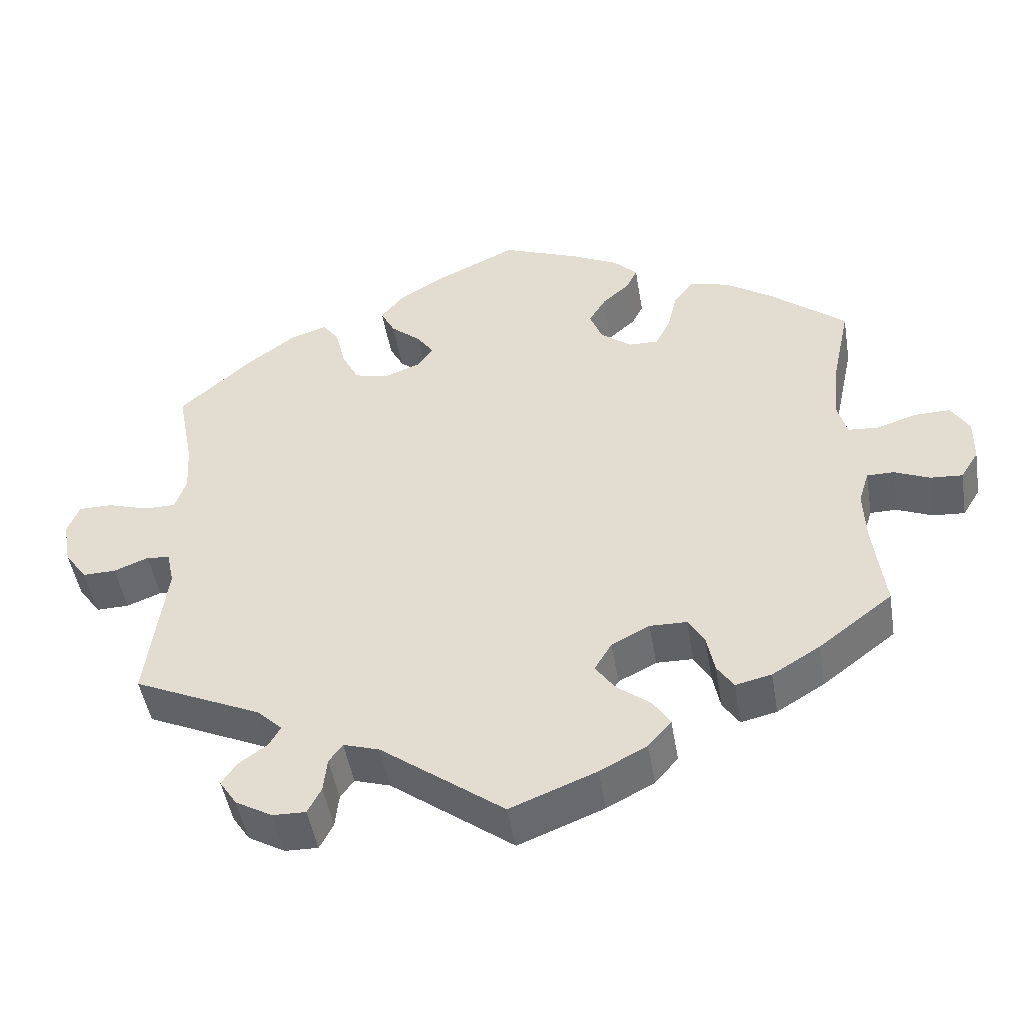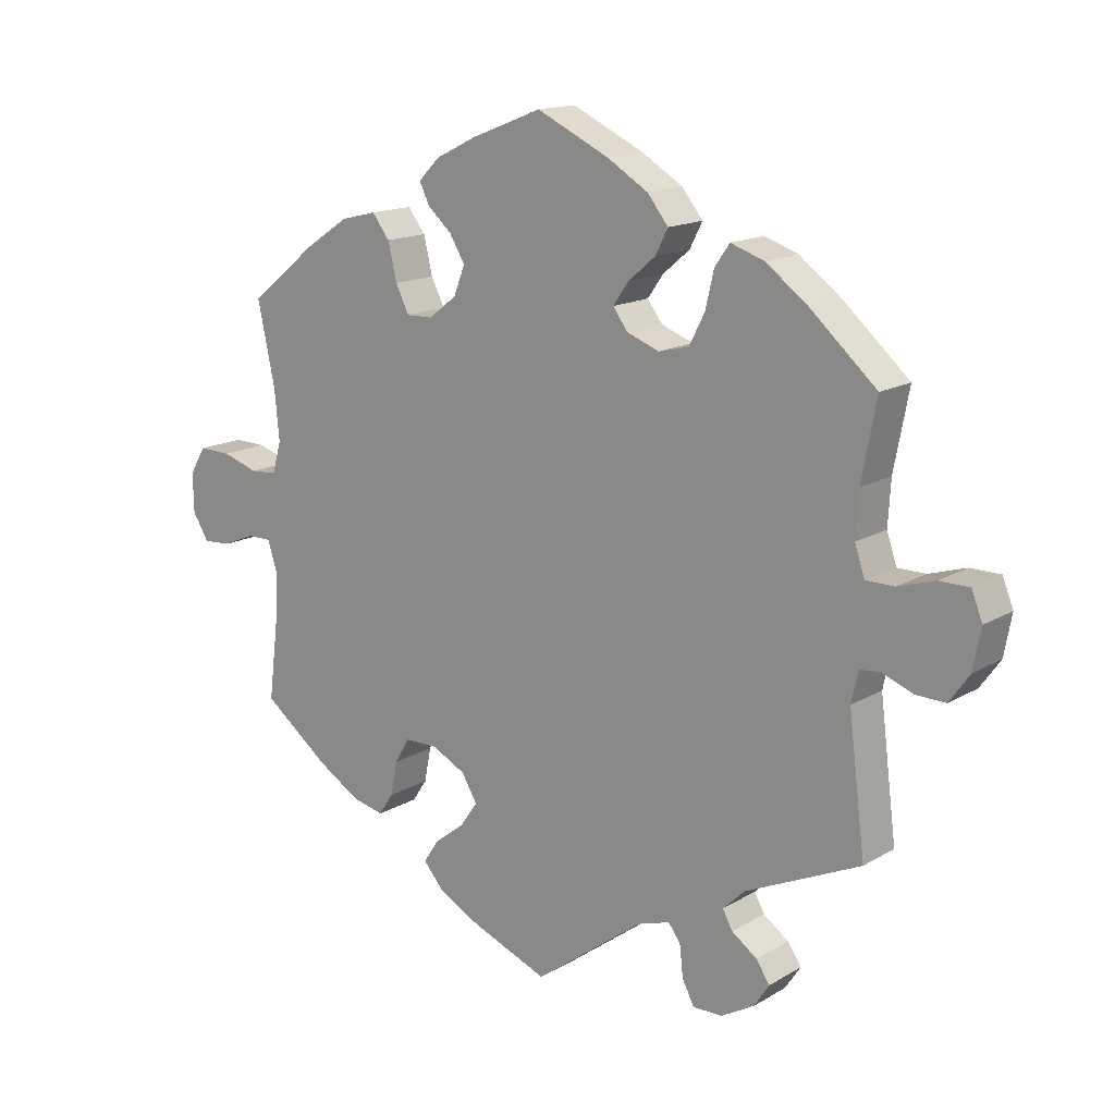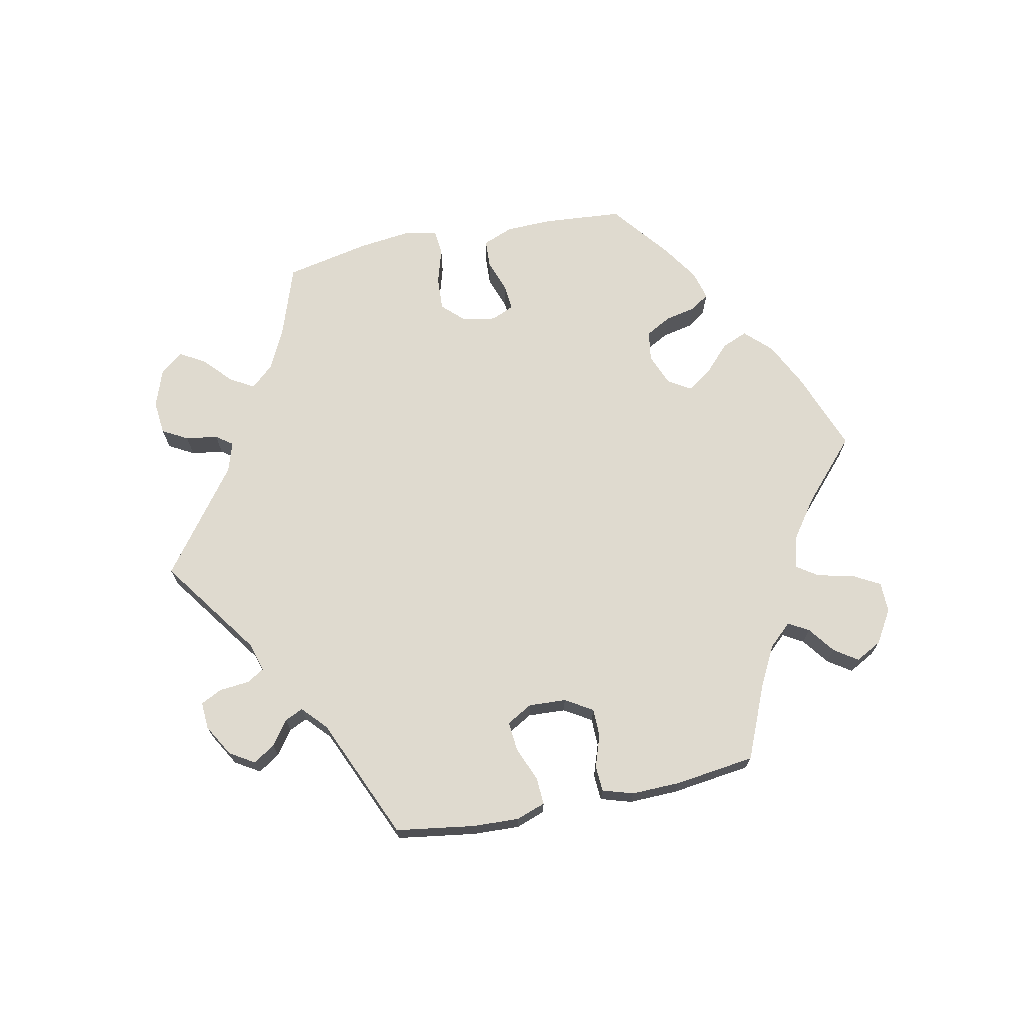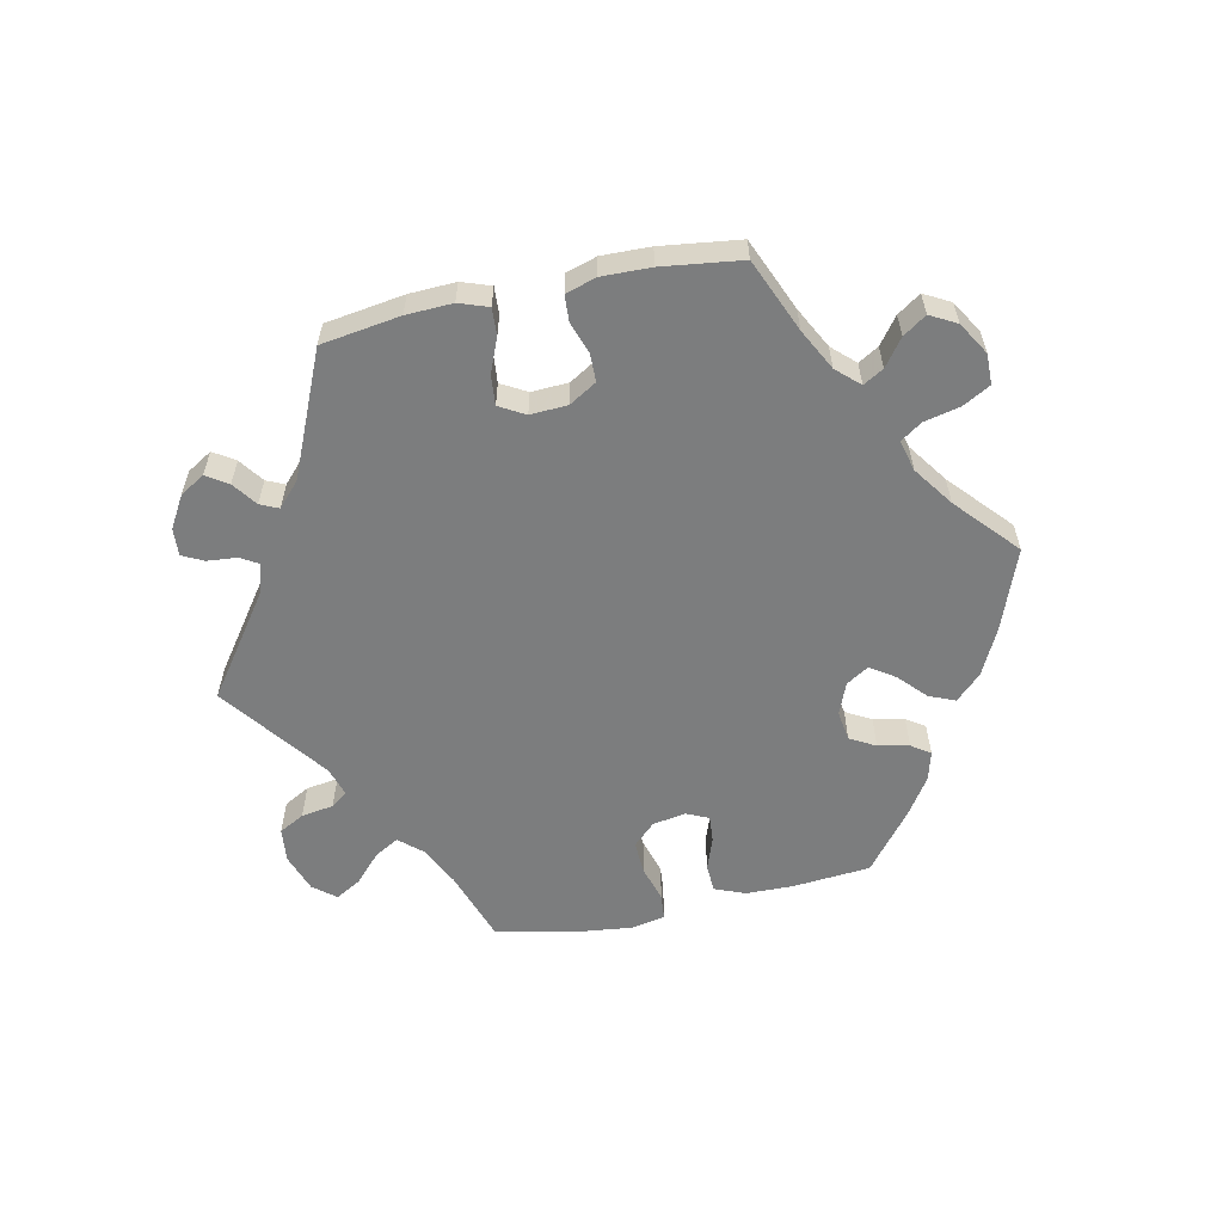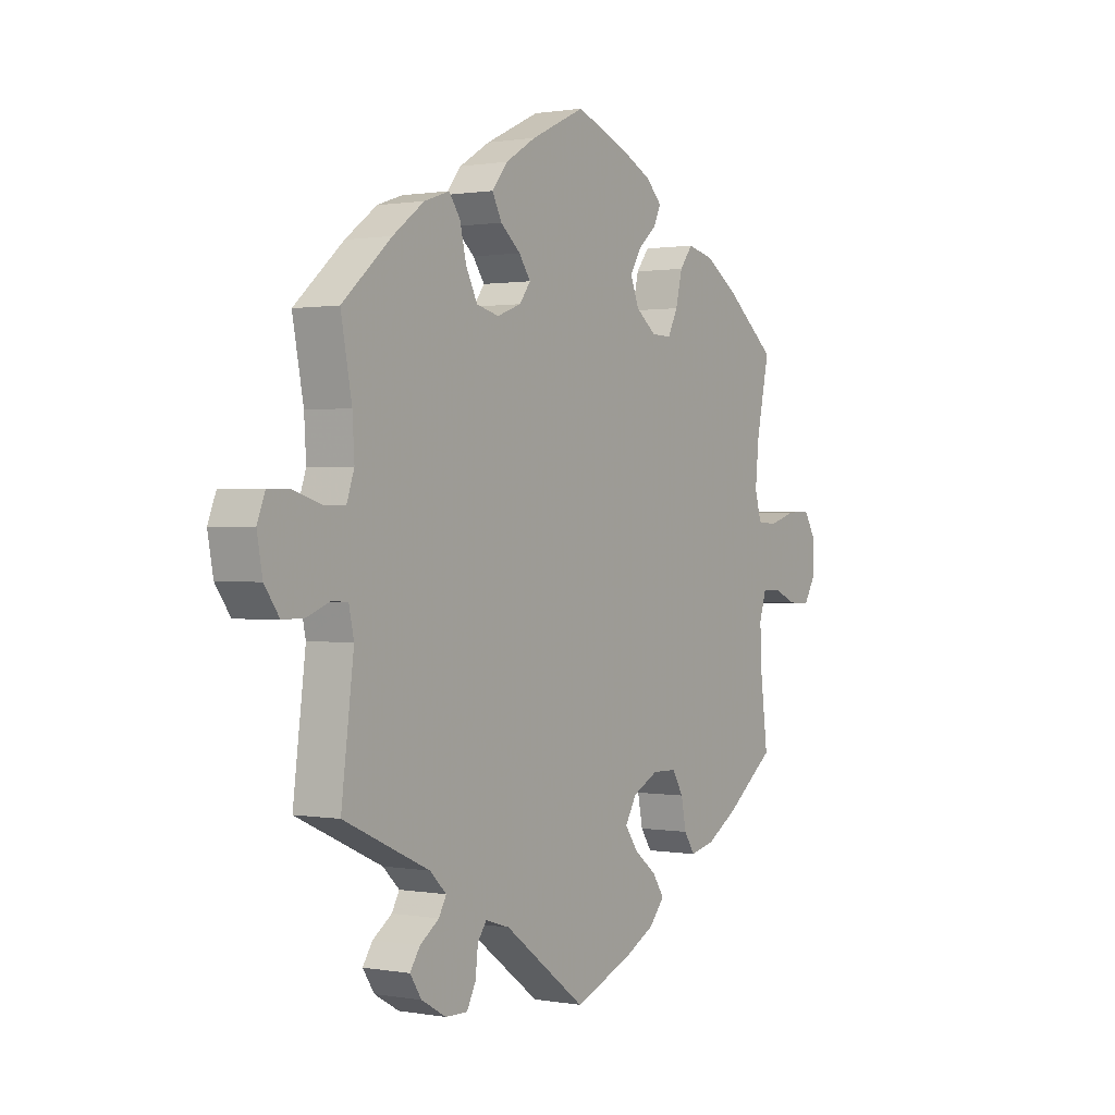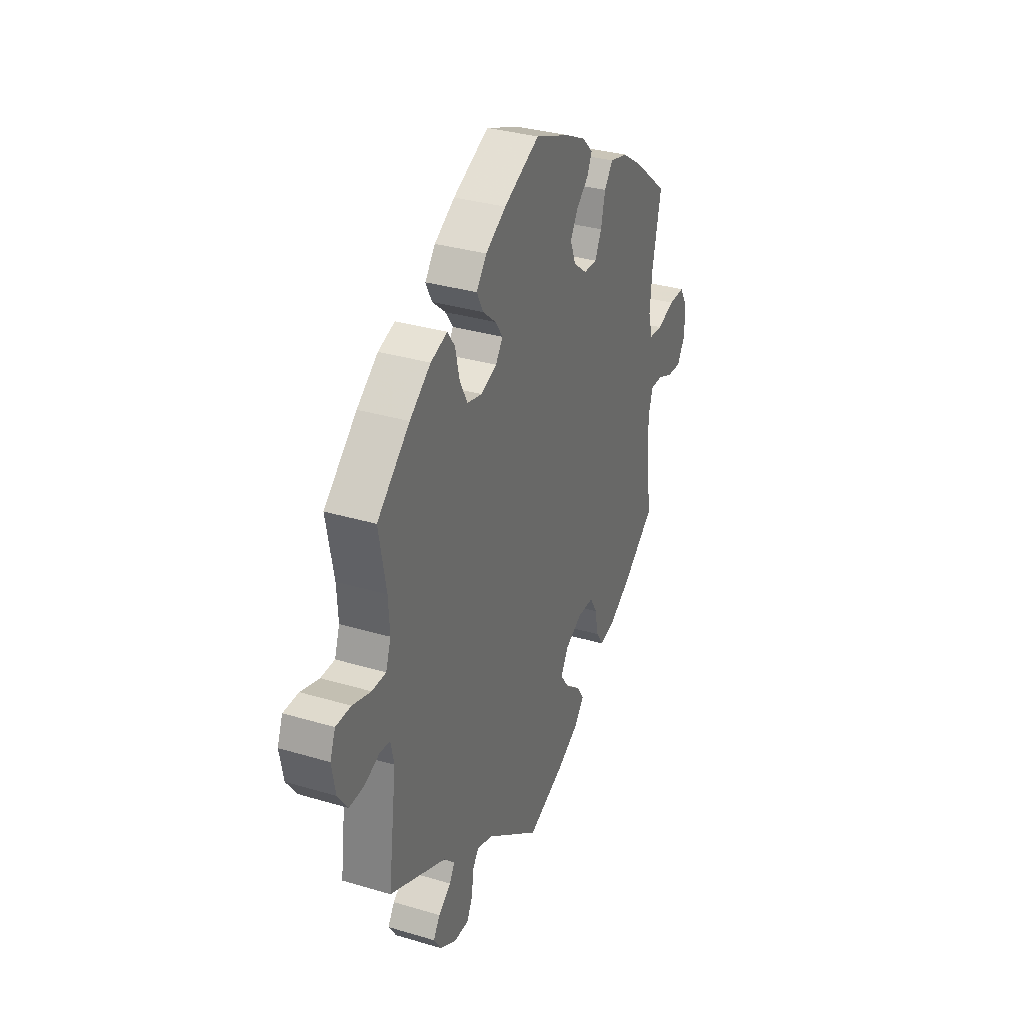
<metadata>
{"format":"obj","ext":"obj","renderer":"f3d","projection":"perspective","resolution":1024,"background":"white","views":[{"elev":-47.7,"azim":-170.6,"up":"+Z"},{"elev":15.4,"azim":39.1,"up":"+Z"},{"elev":70.6,"azim":-161.6,"up":"+Y"},{"elev":-59.0,"azim":-138.0,"up":"+Y"},{"elev":0.8,"azim":123.2,"up":"+Z"},{"elev":32.8,"azim":112.5,"up":"+Z"}]}
</metadata>
<code>
v -0.113 0.07 -0.533
v -0.176 0.07 -0.5
v -0.207 0.07 -0.464
v -0.184 0.07 -0.429
v -0.139 0.07 -0.394
v -0.113 0.07 -0.357
v -0.136 0.07 -0.318
v -0.187 0.07 -0.292
v -0.236 0.07 -0.293
v -0.258 0.07 -0.33
v -0.268 0.07 -0.381
v -0.29 0.07 -0.414
v -0.338 0.07 -0.403
v -0.402 0.07 -0.364
v -0.5 0.07 -0.289
v -0.485 0.07 -0.169
v -0.482 0.07 -0.098
v -0.496 0.07 -0.053
v -0.532 0.07 -0.053
v -0.579 0.07 -0.073
v -0.622 0.07 -0.076
v -0.646 0.07 -0.037
v -0.647 0.07 0.021
v -0.623 0.07 0.061
v -0.575 0.07 0.06
v -0.521 0.07 0.043
v -0.481 0.07 0.046
v -0.468 0.07 0.093
v -0.475 0.07 0.167
v -0.501 0.07 0.289
v -0.4 0.07 0.371
v -0.335 0.07 0.414
v -0.282 0.07 0.427
v -0.256 0.07 0.393
v -0.243 0.07 0.338
v -0.223 0.07 0.298
v -0.183 0.07 0.299
v -0.142 0.07 0.331
v -0.125 0.07 0.374
v -0.148 0.07 0.412
v -0.184 0.07 0.444
v -0.199 0.07 0.475
v -0.167 0.07 0.507
v -0.106 0.07 0.537
v -0.001 0.07 0.578
v 0.107 0.07 0.527
v 0.168 0.07 0.49
v 0.199 0.07 0.451
v 0.18 0.07 0.414
v 0.14 0.07 0.38
v 0.117 0.07 0.347
v 0.139 0.07 0.317
v 0.187 0.07 0.299
v 0.232 0.07 0.31
v 0.255 0.07 0.355
v 0.268 0.07 0.41
v 0.29 0.07 0.441
v 0.34 0.07 0.424
v 0.403 0.07 0.377
v 0.501 0.07 0.29
v 0.479 0.07 0.175
v 0.475 0.07 0.109
v 0.49 0.07 0.065
v 0.532 0.07 0.065
v 0.587 0.07 0.082
v 0.632 0.07 0.082
v 0.648 0.07 0.041
v 0.637 0.07 -0.019
v 0.607 0.07 -0.061
v 0.563 0.07 -0.06
v 0.517 0.07 -0.042
v 0.486 0.07 -0.045
v 0.476 0.07 -0.091
v 0.501 0.07 -0.289
v 0.33 0.07 -0.367
v 0.297 0.07 -0.399
v 0.312 0.07 -0.426
v 0.35 0.07 -0.453
v 0.37 0.07 -0.483
v 0.347 0.07 -0.518
v 0.298 0.07 -0.546
v 0.254 0.07 -0.547
v 0.236 0.07 -0.512
v 0.231 0.07 -0.466
v 0.213 0.07 -0.441
v 0.165 0.07 -0.456
v 0.001 0.07 -0.578
v -0.113 0 -0.533
v -0.176 0 -0.5
v -0.207 0 -0.464
v -0.184 0 -0.429
v -0.139 0 -0.394
v -0.113 0 -0.357
v -0.136 0 -0.318
v -0.187 0 -0.292
v -0.236 0 -0.293
v -0.258 0 -0.33
v -0.268 0 -0.381
v -0.29 0 -0.414
v -0.338 0 -0.403
v -0.402 0 -0.364
v -0.5 0 -0.289
v -0.485 0 -0.169
v -0.482 0 -0.098
v -0.496 0 -0.053
v -0.532 0 -0.053
v -0.579 0 -0.073
v -0.622 0 -0.076
v -0.646 0 -0.037
v -0.647 0 0.021
v -0.623 0 0.061
v -0.575 0 0.06
v -0.521 0 0.043
v -0.481 0 0.046
v -0.468 0 0.093
v -0.475 0 0.167
v -0.501 0 0.289
v -0.4 0 0.371
v -0.335 0 0.414
v -0.282 0 0.427
v -0.256 0 0.393
v -0.243 0 0.338
v -0.223 0 0.298
v -0.183 0 0.299
v -0.142 0 0.331
v -0.125 0 0.374
v -0.148 0 0.412
v -0.184 0 0.444
v -0.199 0 0.475
v -0.167 0 0.507
v -0.106 0 0.537
v -0.001 0 0.578
v 0.107 0 0.527
v 0.168 0 0.49
v 0.199 0 0.451
v 0.18 0 0.414
v 0.14 0 0.38
v 0.117 0 0.347
v 0.139 0 0.317
v 0.187 0 0.299
v 0.232 0 0.31
v 0.255 0 0.355
v 0.268 0 0.41
v 0.29 0 0.441
v 0.34 0 0.424
v 0.403 0 0.377
v 0.501 0 0.29
v 0.479 0 0.175
v 0.475 0 0.109
v 0.49 0 0.065
v 0.532 0 0.065
v 0.587 0 0.082
v 0.632 0 0.082
v 0.648 0 0.041
v 0.637 0 -0.019
v 0.607 0 -0.061
v 0.563 0 -0.06
v 0.517 0 -0.042
v 0.486 0 -0.045
v 0.476 0 -0.091
v 0.501 0 -0.289
v 0.33 0 -0.367
v 0.297 0 -0.399
v 0.312 0 -0.426
v 0.35 0 -0.453
v 0.37 0 -0.483
v 0.347 0 -0.518
v 0.298 0 -0.546
v 0.254 0 -0.547
v 0.236 0 -0.512
v 0.231 0 -0.466
v 0.213 0 -0.441
v 0.165 0 -0.456
v 0.001 0 -0.578
f 86 87 1 2
f 85 86 2 3
f 81 82 83 84
f 81 84 85
f 80 81 85
f 77 78 79 80
f 76 77 80 85
f 75 76 85 3
f 73 74 75 3
f 68 69 70 71
f 68 71 72
f 67 68 72
f 64 65 66 67
f 63 64 67 72
f 62 63 72 73
f 58 59 60 61
f 58 61 62
f 55 56 57 58
f 54 55 58 62
f 53 54 62 73
f 47 48 49 50
f 47 50 51
f 46 47 51
f 45 46 51
f 44 45 51
f 43 44 51 52
f 40 41 42 43
f 39 40 43 52
f 32 33 34 35
f 32 35 36
f 29 30 31 32
f 28 29 32 36
f 27 28 36 37
f 23 24 25 26
f 23 26 27
f 22 23 27
f 19 20 21 22
f 18 19 22 27
f 17 18 27 37
f 13 14 15 16
f 10 11 12 13
f 9 10 13 16
f 8 9 16 17
f 73 3 4 5
f 73 5 6
f 53 73 6 7
f 38 39 52 53
f 17 37 38 53
f 7 8 17 53
f 89 88 174 173
f 90 89 173 172
f 171 170 169 168
f 172 171 168
f 172 168 167
f 167 166 165 164
f 172 167 164 163
f 90 172 163 162
f 90 162 161 160
f 158 157 156 155
f 159 158 155
f 159 155 154
f 154 153 152 151
f 159 154 151 150
f 160 159 150 149
f 148 147 146 145
f 149 148 145
f 145 144 143 142
f 149 145 142 141
f 160 149 141 140
f 137 136 135 134
f 138 137 134
f 138 134 133
f 138 133 132
f 138 132 131
f 139 138 131 130
f 130 129 128 127
f 139 130 127 126
f 122 121 120 119
f 123 122 119
f 119 118 117 116
f 123 119 116 115
f 124 123 115 114
f 113 112 111 110
f 114 113 110
f 114 110 109
f 109 108 107 106
f 114 109 106 105
f 124 114 105 104
f 103 102 101 100
f 100 99 98 97
f 103 100 97 96
f 104 103 96 95
f 92 91 90 160
f 93 92 160
f 94 93 160 140
f 140 139 126 125
f 140 125 124 104
f 140 104 95 94
f 1 88 89 2
f 2 89 90 3
f 3 90 91 4
f 4 91 92 5
f 5 92 93 6
f 6 93 94 7
f 7 94 95 8
f 8 95 96 9
f 9 96 97 10
f 10 97 98 11
f 11 98 99 12
f 12 99 100 13
f 13 100 101 14
f 14 101 102 15
f 15 102 103 16
f 16 103 104 17
f 17 104 105 18
f 18 105 106 19
f 19 106 107 20
f 20 107 108 21
f 21 108 109 22
f 22 109 110 23
f 23 110 111 24
f 24 111 112 25
f 25 112 113 26
f 26 113 114 27
f 27 114 115 28
f 28 115 116 29
f 29 116 117 30
f 30 117 118 31
f 31 118 119 32
f 32 119 120 33
f 33 120 121 34
f 34 121 122 35
f 35 122 123 36
f 36 123 124 37
f 37 124 125 38
f 38 125 126 39
f 39 126 127 40
f 40 127 128 41
f 41 128 129 42
f 42 129 130 43
f 43 130 131 44
f 44 131 132 45
f 45 132 133 46
f 46 133 134 47
f 47 134 135 48
f 48 135 136 49
f 49 136 137 50
f 50 137 138 51
f 51 138 139 52
f 52 139 140 53
f 53 140 141 54
f 54 141 142 55
f 55 142 143 56
f 56 143 144 57
f 57 144 145 58
f 58 145 146 59
f 59 146 147 60
f 60 147 148 61
f 61 148 149 62
f 62 149 150 63
f 63 150 151 64
f 64 151 152 65
f 65 152 153 66
f 66 153 154 67
f 67 154 155 68
f 68 155 156 69
f 69 156 157 70
f 70 157 158 71
f 71 158 159 72
f 72 159 160 73
f 73 160 161 74
f 74 161 162 75
f 75 162 163 76
f 76 163 164 77
f 77 164 165 78
f 78 165 166 79
f 79 166 167 80
f 80 167 168 81
f 81 168 169 82
f 82 169 170 83
f 83 170 171 84
f 84 171 172 85
f 85 172 173 86
f 86 173 174 87
f 87 174 88 1

</code>
